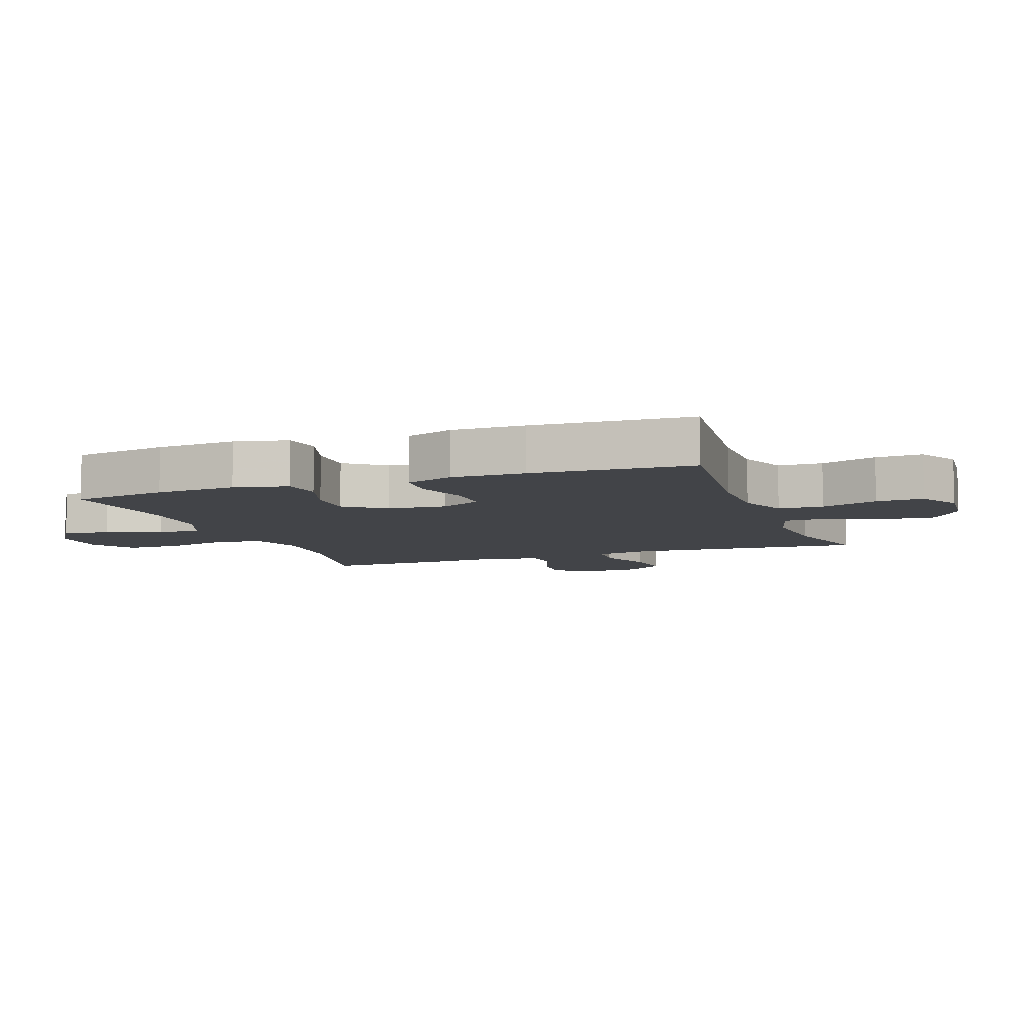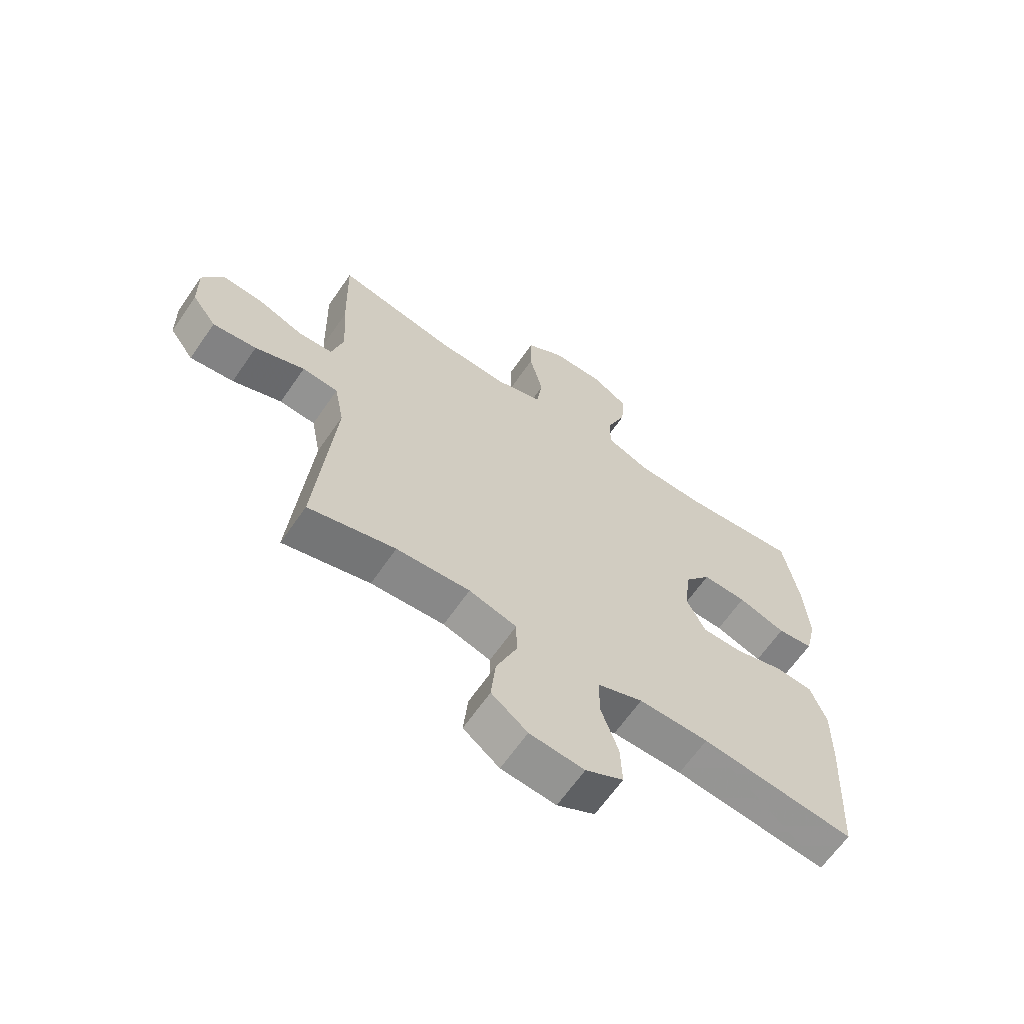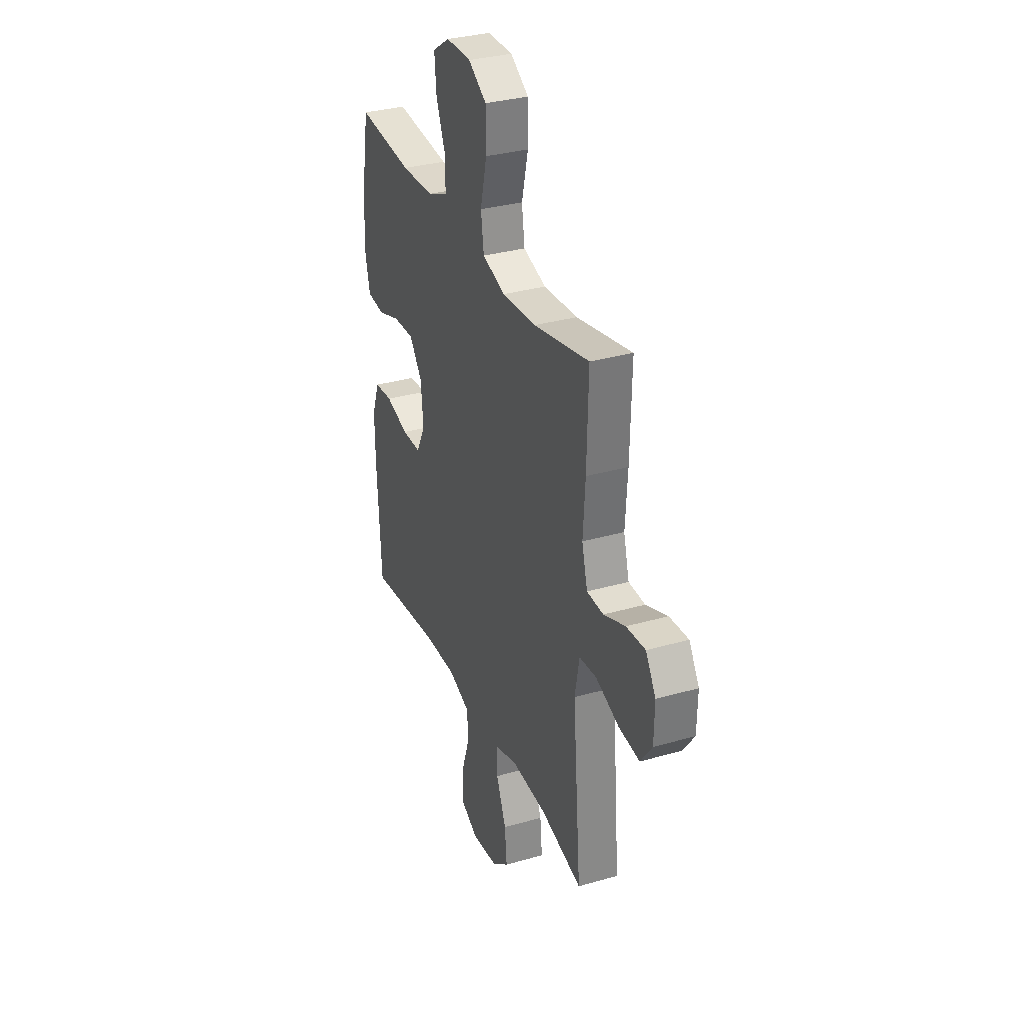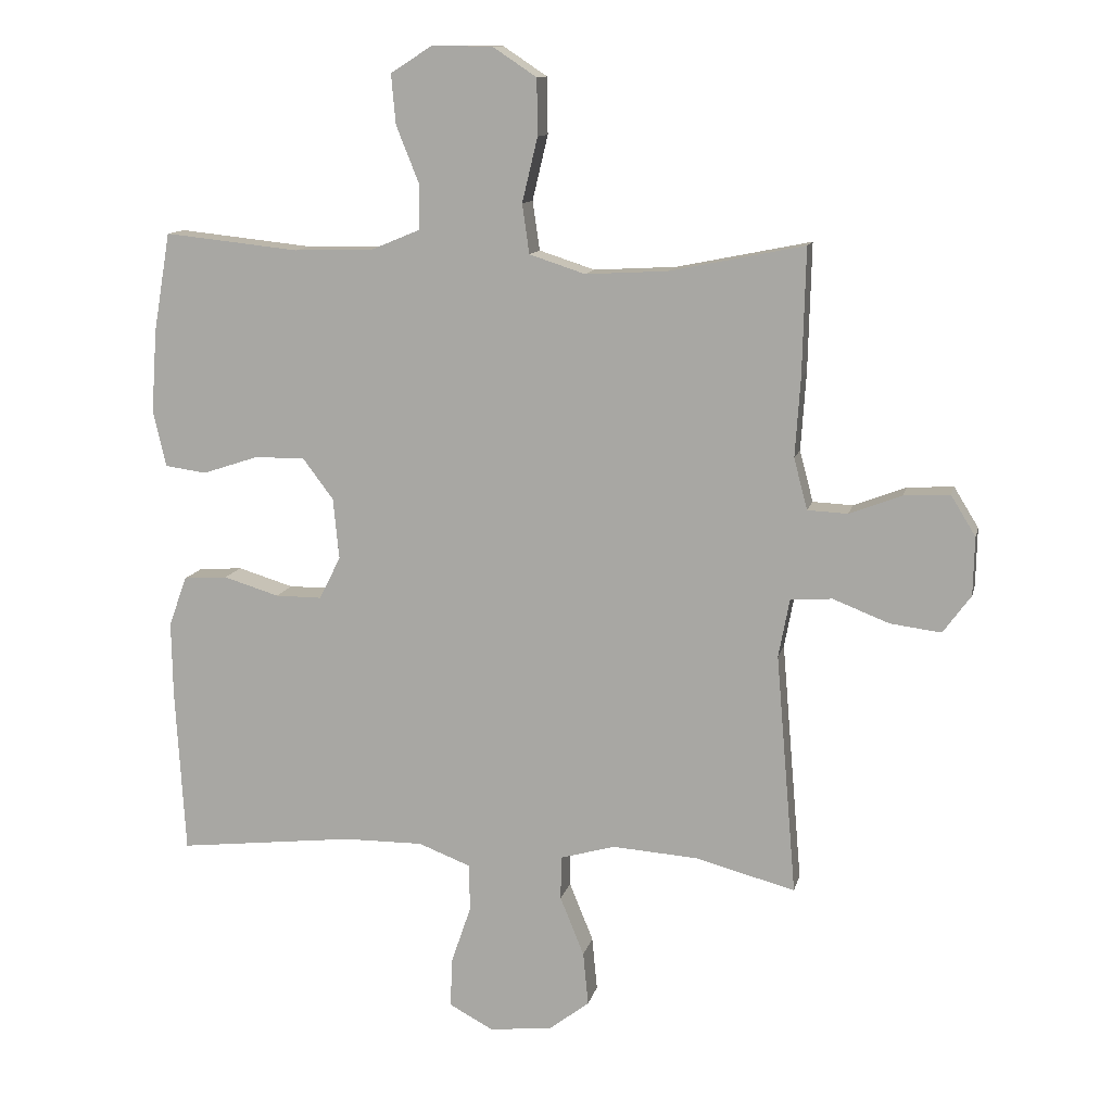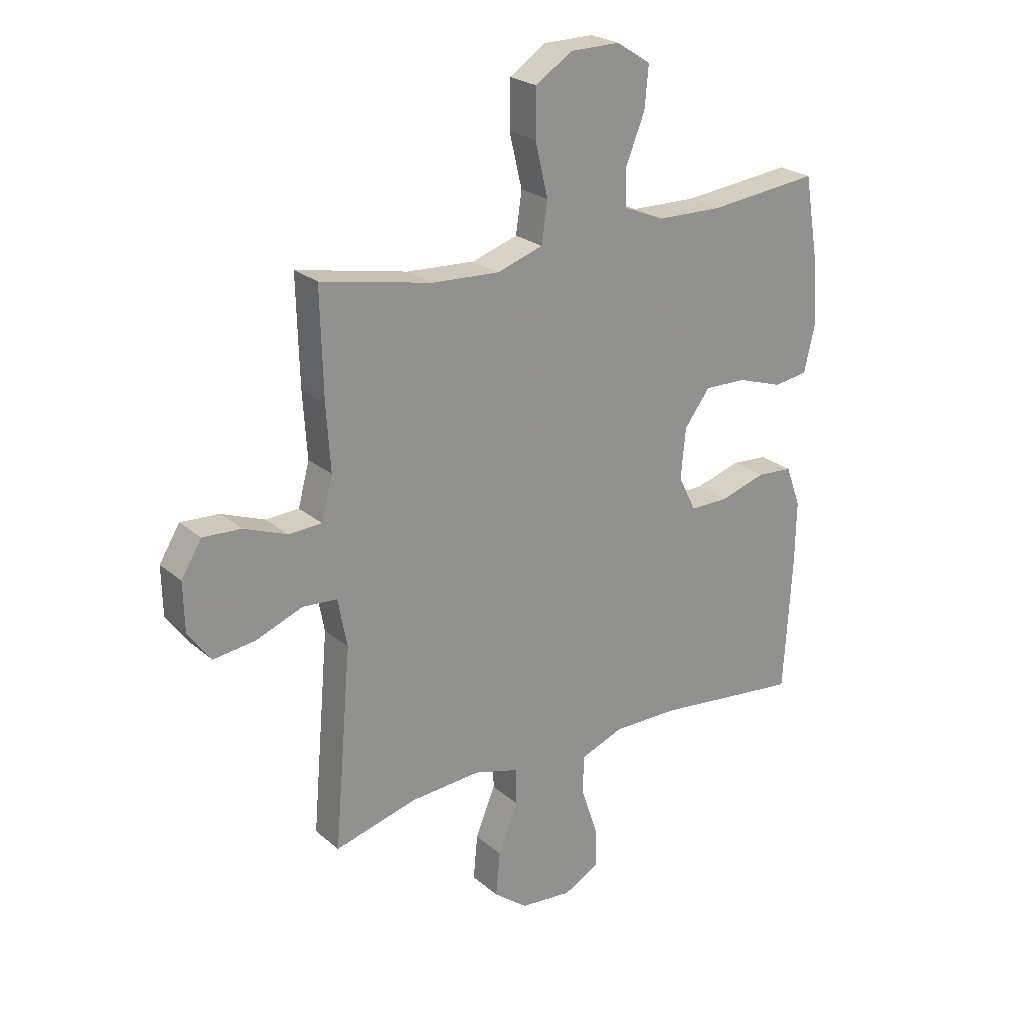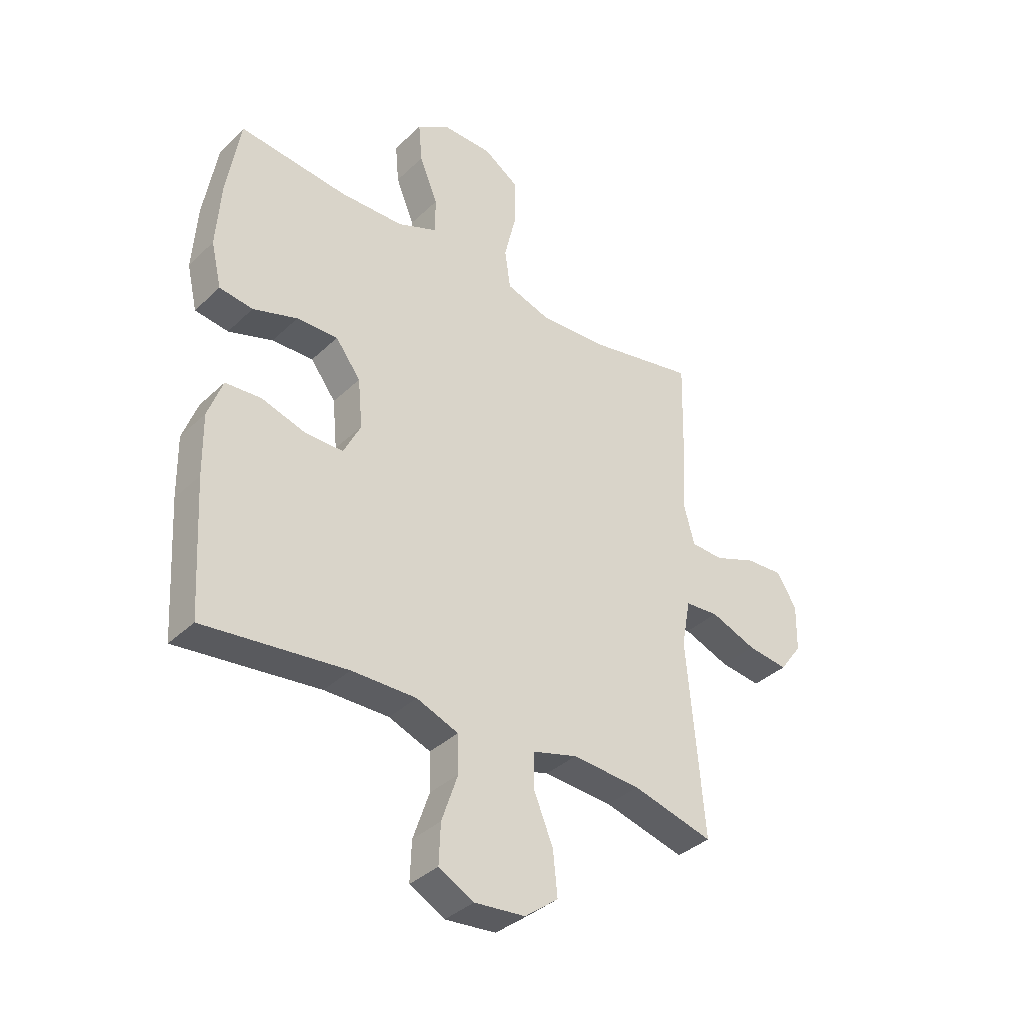
<metadata>
{"format":"obj","ext":"obj","renderer":"f3d","projection":"perspective","resolution":1024,"background":"white","views":[{"elev":-7.7,"azim":110.1,"up":"+Y"},{"elev":-64.6,"azim":-34.6,"up":"+Z"},{"elev":32.3,"azim":-111.9,"up":"+Z"},{"elev":11.9,"azim":-167.4,"up":"+Z"},{"elev":23.8,"azim":-36.0,"up":"+Z"},{"elev":-36.8,"azim":140.6,"up":"+Z"}]}
</metadata>
<code>
v 0.5 0.07 -0.5
v 0.227 0.07 -0.469
v 0.103 0.07 -0.468
v 0.023 0.07 -0.499
v 0.021 0.07 -0.571
v 0.052 0.07 -0.662
v 0.055 0.07 -0.738
v -0.012 0.07 -0.774
v -0.109 0.07 -0.765
v -0.173 0.07 -0.716
v -0.165 0.07 -0.633
v -0.128 0.07 -0.542
v -0.129 0.07 -0.474
v -0.214 0.07 -0.45
v -0.345 0.07 -0.459
v -0.5 0.07 -0.5
v -0.468 0.07 -0.127
v -0.485 0.07 -0.037
v -0.549 0.07 -0.032
v -0.637 0.07 -0.066
v -0.715 0.07 -0.076
v -0.758 0.07 -0.017
v -0.76 0.07 0.073
v -0.722 0.07 0.135
v -0.651 0.07 0.131
v -0.57 0.07 0.1
v -0.508 0.07 0.103
v -0.487 0.07 0.182
v -0.495 0.07 0.303
v -0.5 0.07 0.5
v -0.292 0.07 0.458
v -0.165 0.07 0.451
v -0.079 0.07 0.479
v -0.068 0.07 0.555
v -0.092 0.07 0.655
v -0.091 0.07 0.742
v -0.023 0.07 0.787
v 0.071 0.07 0.788
v 0.135 0.07 0.747
v 0.128 0.07 0.67
v 0.093 0.07 0.583
v 0.093 0.07 0.513
v 0.17 0.07 0.481
v 0.292 0.07 0.478
v 0.5 0.07 0.5
v 0.526 0.07 0.347
v 0.535 0.07 0.218
v 0.515 0.07 0.132
v 0.451 0.07 0.123
v 0.366 0.07 0.151
v 0.287 0.07 0.153
v 0.239 0.07 0.089
v 0.23 0.07 -0.005
v 0.263 0.07 -0.071
v 0.335 0.07 -0.071
v 0.421 0.07 -0.045
v 0.489 0.07 -0.05
v 0.517 0.07 -0.127
v 0.515 0.07 -0.244
v 0.5 0 -0.5
v 0.227 0 -0.469
v 0.103 0 -0.468
v 0.023 0 -0.499
v 0.021 0 -0.571
v 0.052 0 -0.662
v 0.055 0 -0.738
v -0.012 0 -0.774
v -0.109 0 -0.765
v -0.173 0 -0.716
v -0.165 0 -0.633
v -0.128 0 -0.542
v -0.129 0 -0.474
v -0.214 0 -0.45
v -0.345 0 -0.459
v -0.5 0 -0.5
v -0.468 0 -0.127
v -0.485 0 -0.037
v -0.549 0 -0.032
v -0.637 0 -0.066
v -0.715 0 -0.076
v -0.758 0 -0.017
v -0.76 0 0.073
v -0.722 0 0.135
v -0.651 0 0.131
v -0.57 0 0.1
v -0.508 0 0.103
v -0.487 0 0.182
v -0.495 0 0.303
v -0.5 0 0.5
v -0.292 0 0.458
v -0.165 0 0.451
v -0.079 0 0.479
v -0.068 0 0.555
v -0.092 0 0.655
v -0.091 0 0.742
v -0.023 0 0.787
v 0.071 0 0.788
v 0.135 0 0.747
v 0.128 0 0.67
v 0.093 0 0.583
v 0.093 0 0.513
v 0.17 0 0.481
v 0.292 0 0.478
v 0.5 0 0.5
v 0.526 0 0.347
v 0.535 0 0.218
v 0.515 0 0.132
v 0.451 0 0.123
v 0.366 0 0.151
v 0.287 0 0.153
v 0.239 0 0.089
v 0.23 0 -0.005
v 0.263 0 -0.071
v 0.335 0 -0.071
v 0.421 0 -0.045
v 0.489 0 -0.05
v 0.517 0 -0.127
v 0.515 0 -0.244
f 59 1 2
f 58 59 2
f 57 58 2
f 56 57 2
f 55 56 2
f 54 55 2 3
f 53 54 3 4
f 52 53 4
f 48 49 50
f 47 48 50
f 46 47 50
f 45 46 50
f 44 45 50
f 43 44 50 51
f 42 43 51 52
f 39 40 41
f 38 39 41
f 37 38 41
f 36 37 41
f 35 36 41
f 34 35 41
f 33 34 41 42
f 42 52 4
f 33 42 4
f 32 33 4
f 28 29 30 31
f 32 4 5
f 31 32 5
f 28 31 5
f 27 28 5
f 24 25 26
f 23 24 26
f 22 23 26
f 21 22 26
f 20 21 26
f 19 20 26
f 18 19 26 27
f 15 16 17
f 17 18 27
f 15 17 27
f 14 15 27
f 10 11 12
f 9 10 12
f 8 9 12
f 7 8 12
f 6 7 12
f 5 6 12
f 5 12 13
f 27 5 13
f 13 14 27
f 61 60 118
f 61 118 117
f 61 117 116
f 61 116 115
f 61 115 114
f 62 61 114 113
f 63 62 113 112
f 63 112 111
f 109 108 107
f 109 107 106
f 109 106 105
f 109 105 104
f 109 104 103
f 110 109 103 102
f 111 110 102 101
f 100 99 98
f 100 98 97
f 100 97 96
f 100 96 95
f 100 95 94
f 100 94 93
f 101 100 93 92
f 63 111 101
f 63 101 92
f 63 92 91
f 90 89 88 87
f 64 63 91
f 64 91 90
f 64 90 87
f 64 87 86
f 85 84 83
f 85 83 82
f 85 82 81
f 85 81 80
f 85 80 79
f 85 79 78
f 86 85 78 77
f 76 75 74
f 86 77 76
f 86 76 74
f 86 74 73
f 71 70 69
f 71 69 68
f 71 68 67
f 71 67 66
f 71 66 65
f 71 65 64
f 72 71 64
f 72 64 86
f 86 73 72
f 1 60 61 2
f 2 61 62 3
f 3 62 63 4
f 4 63 64 5
f 5 64 65 6
f 6 65 66 7
f 7 66 67 8
f 8 67 68 9
f 9 68 69 10
f 10 69 70 11
f 11 70 71 12
f 12 71 72 13
f 13 72 73 14
f 14 73 74 15
f 15 74 75 16
f 16 75 76 17
f 17 76 77 18
f 18 77 78 19
f 19 78 79 20
f 20 79 80 21
f 21 80 81 22
f 22 81 82 23
f 23 82 83 24
f 24 83 84 25
f 25 84 85 26
f 26 85 86 27
f 27 86 87 28
f 28 87 88 29
f 29 88 89 30
f 30 89 90 31
f 31 90 91 32
f 32 91 92 33
f 33 92 93 34
f 34 93 94 35
f 35 94 95 36
f 36 95 96 37
f 37 96 97 38
f 38 97 98 39
f 39 98 99 40
f 40 99 100 41
f 41 100 101 42
f 42 101 102 43
f 43 102 103 44
f 44 103 104 45
f 45 104 105 46
f 46 105 106 47
f 47 106 107 48
f 48 107 108 49
f 49 108 109 50
f 50 109 110 51
f 51 110 111 52
f 52 111 112 53
f 53 112 113 54
f 54 113 114 55
f 55 114 115 56
f 56 115 116 57
f 57 116 117 58
f 58 117 118 59
f 59 118 60 1

</code>
